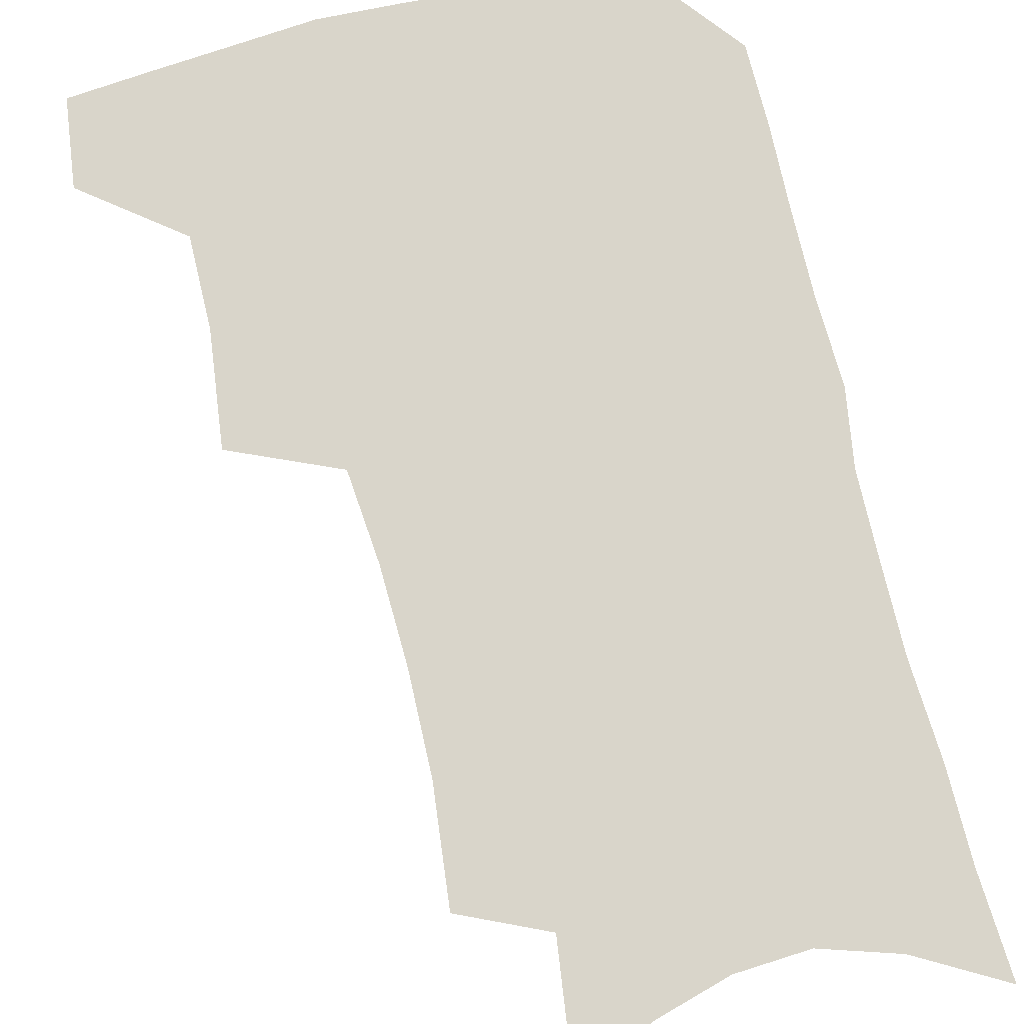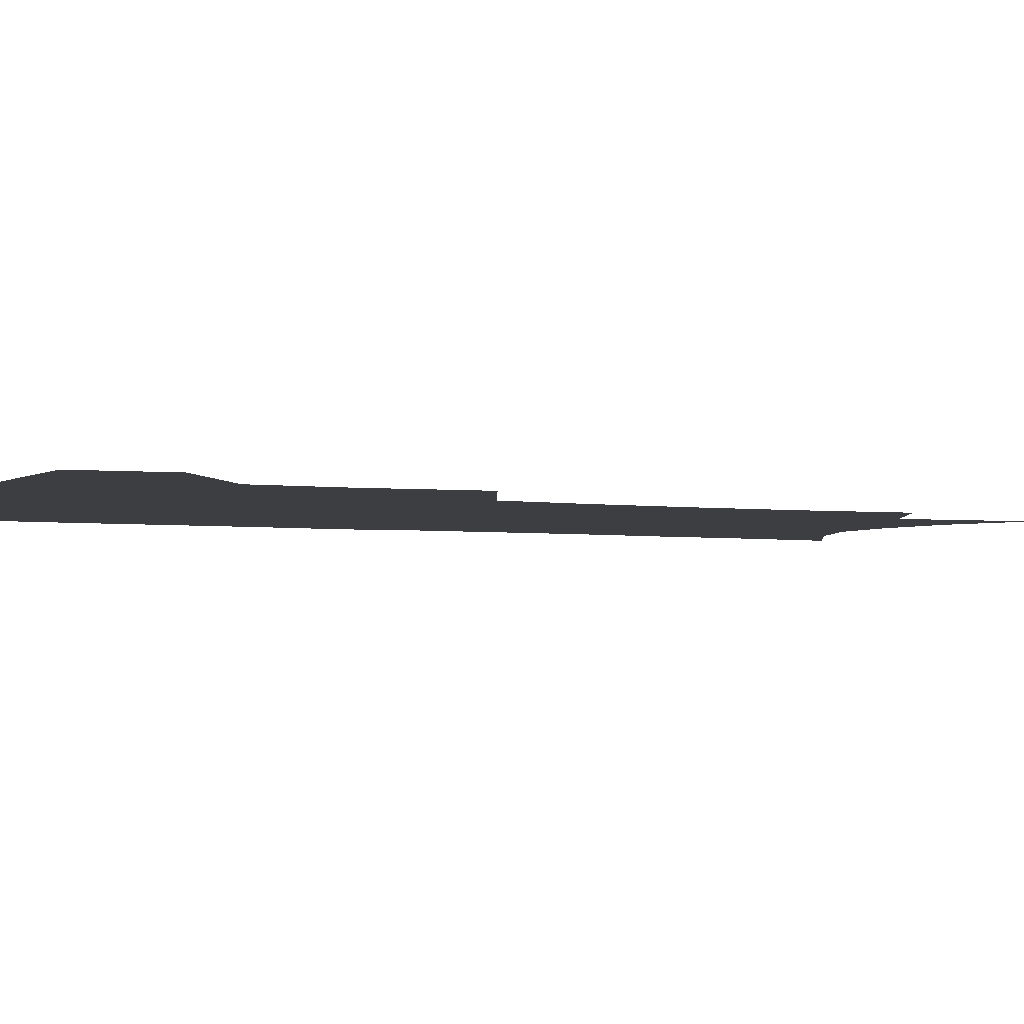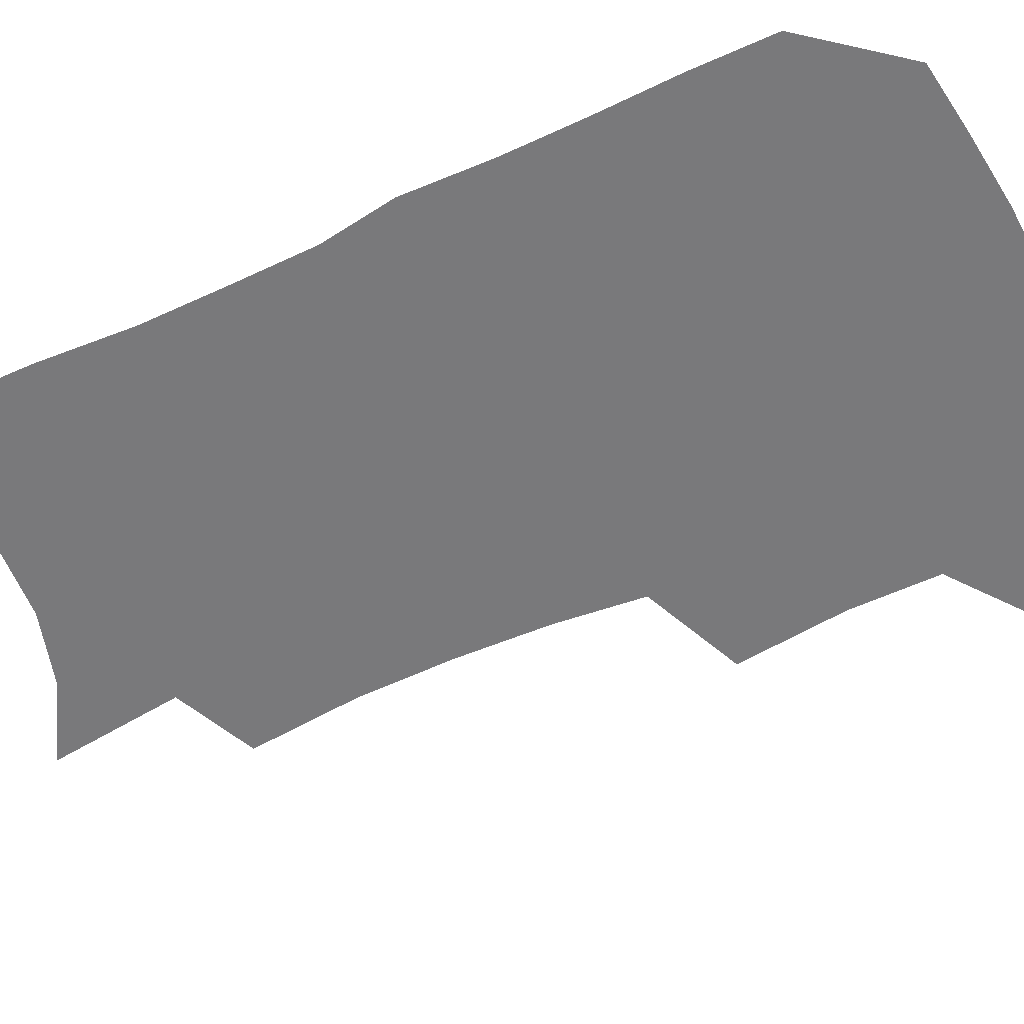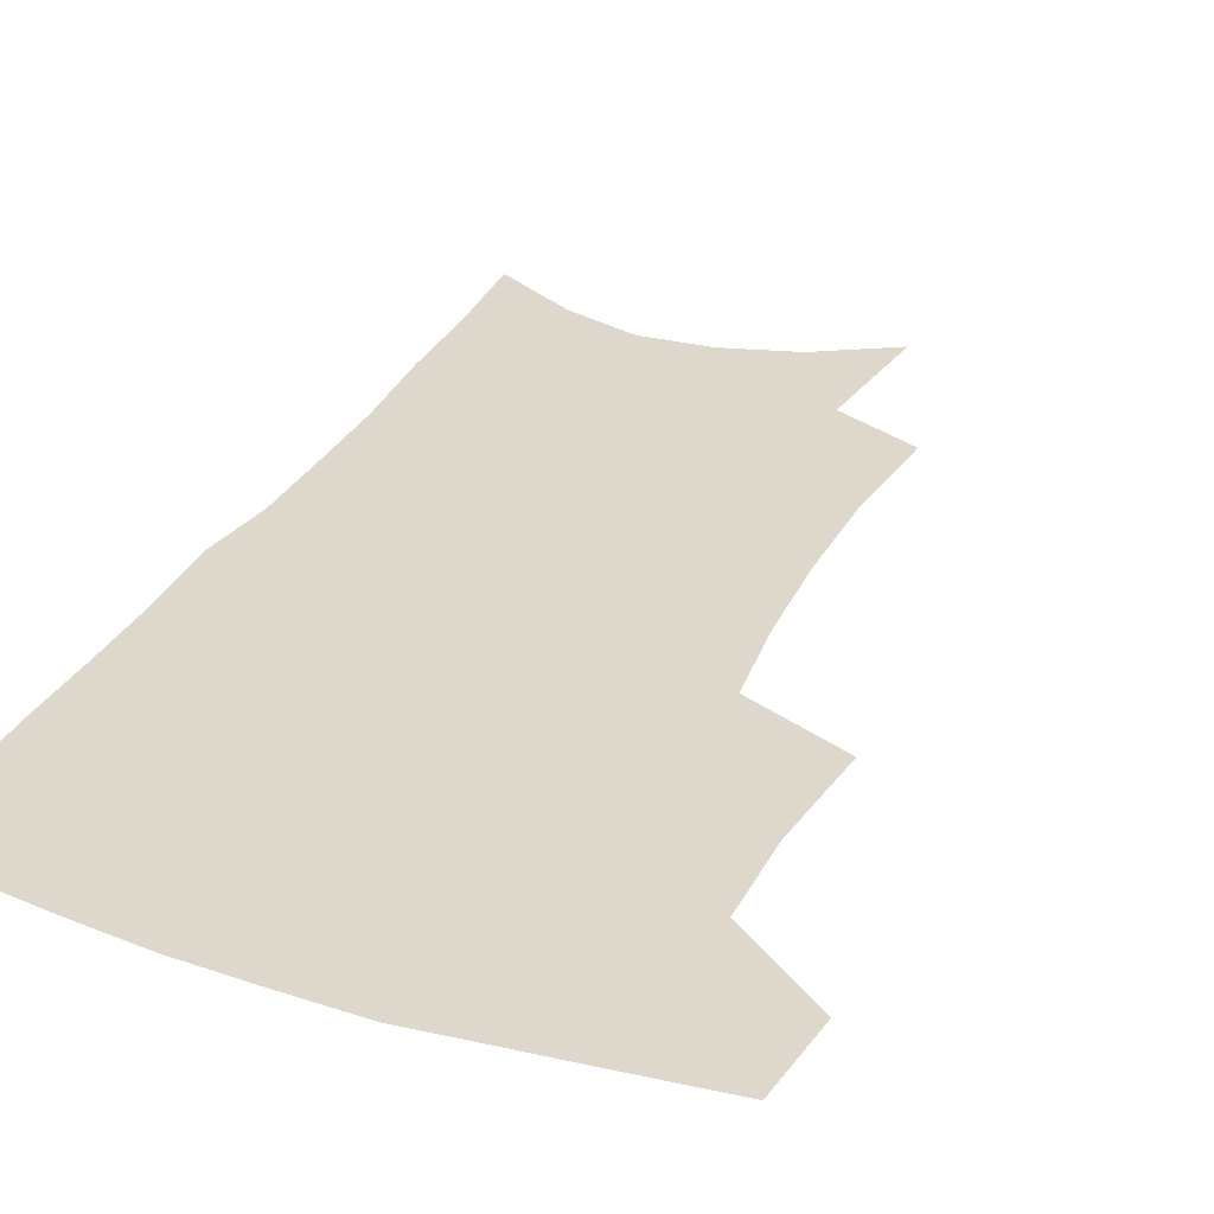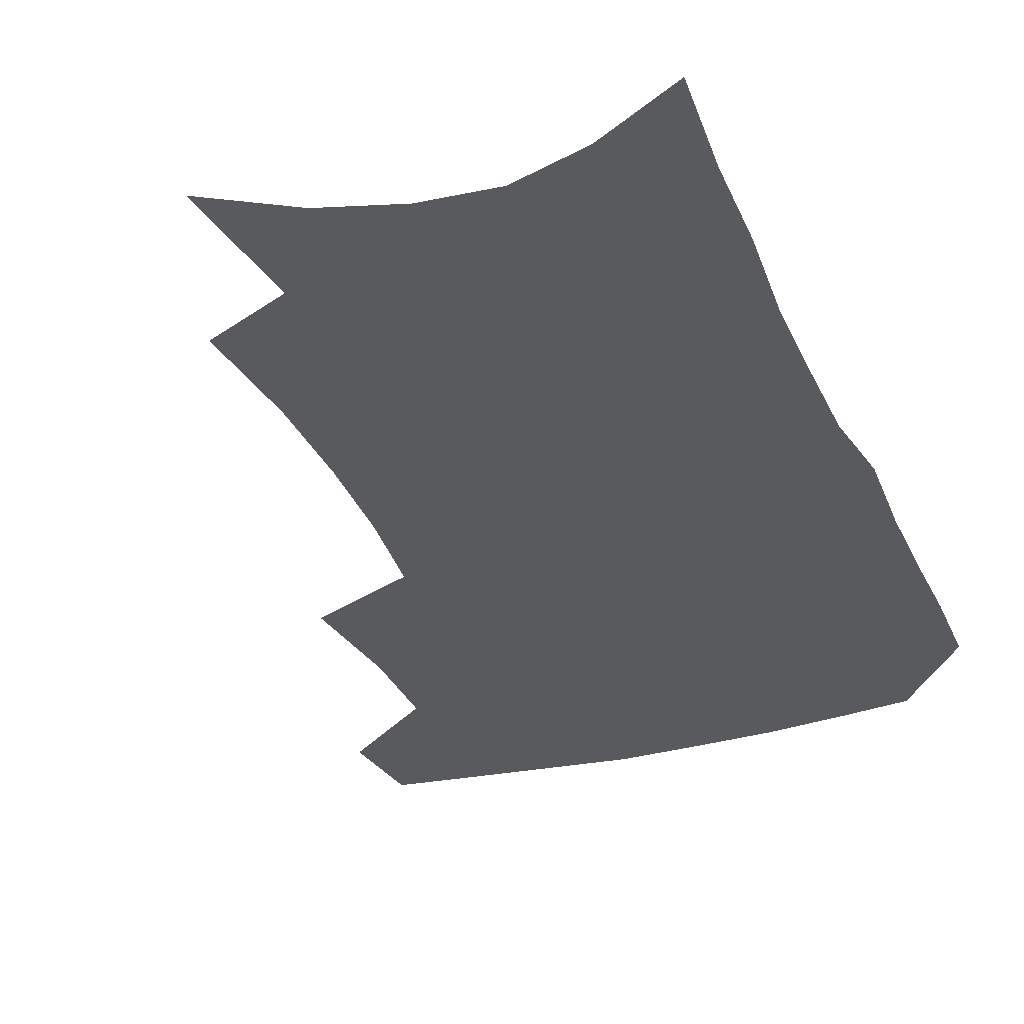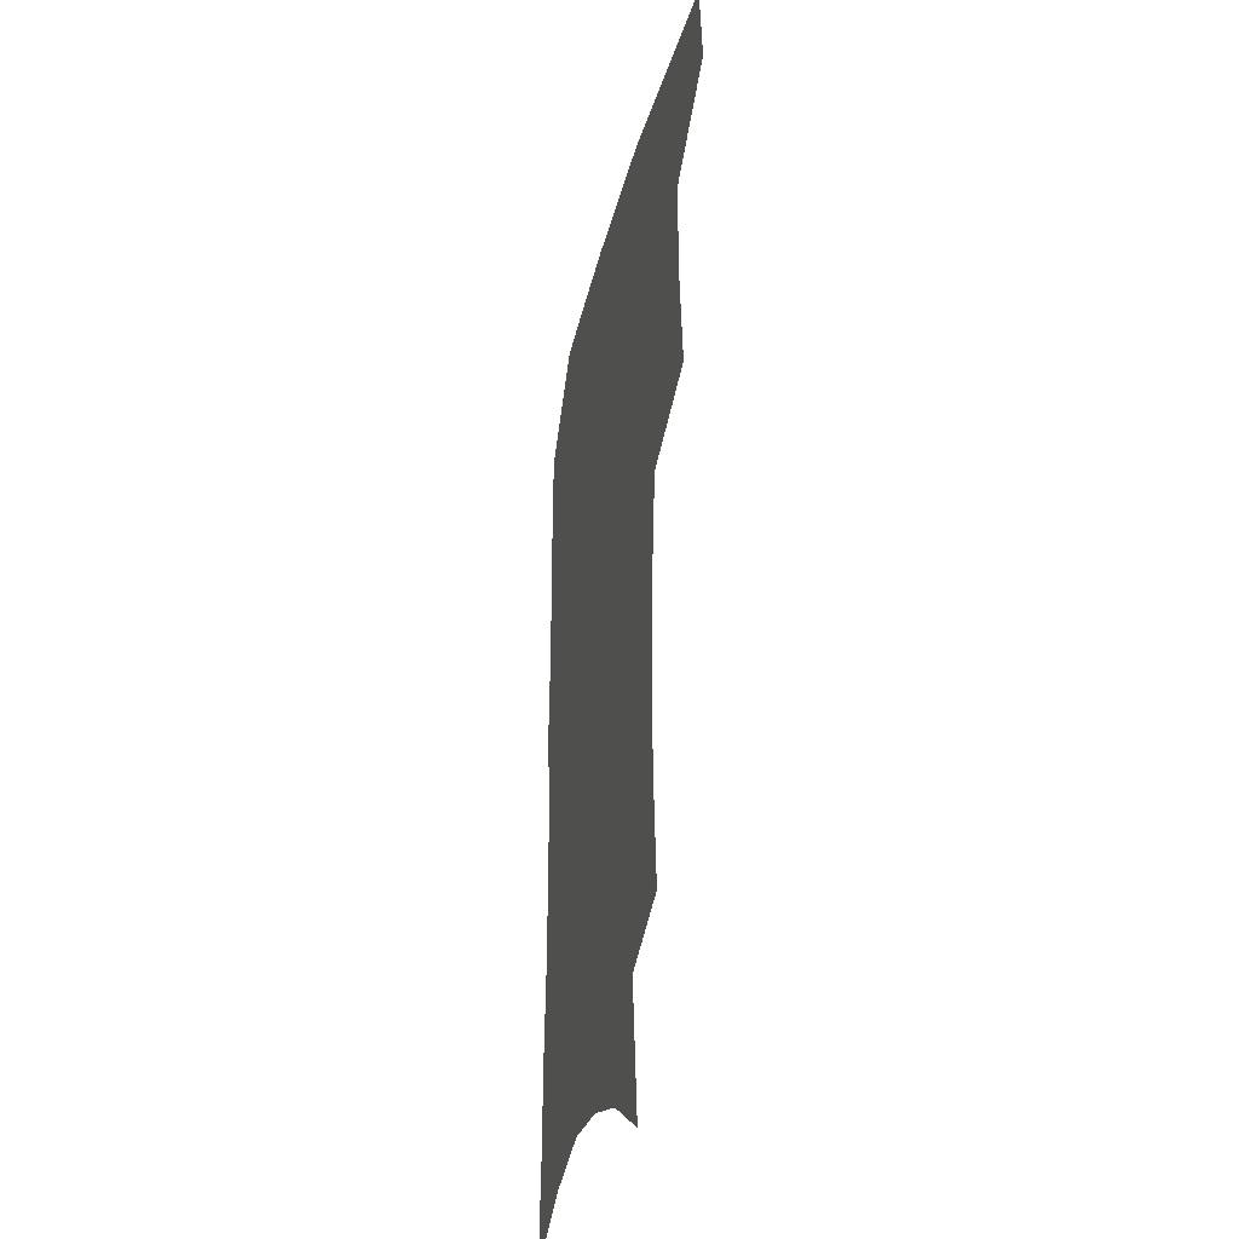
<metadata>
{"format":"obj","ext":"obj","renderer":"f3d","projection":"perspective","resolution":1024,"background":"white","views":[{"elev":74.7,"azim":-12.9,"up":"+Z"},{"elev":-3.6,"azim":-113.0,"up":"+Z"},{"elev":-57.9,"azim":115.9,"up":"+Z"},{"elev":31.1,"azim":-156.1,"up":"+Z"},{"elev":-31.4,"azim":21.3,"up":"+Z"},{"elev":-32.1,"azim":-103.2,"up":"+Y"}]}
</metadata>
<code>
v 483.3 471.1 0
v 486.8 503.2 0
v 513.5 371.7 0
v 517.7 412.7 0
v 517.4 445.7 0
v 519.6 478.2 0
v 516.5 506.6 0
v 552.7 210.9 0
v 556.3 252.2 0
v 556.4 288.4 0
v 554.7 323.5 0
v 551.1 356.2 0
v 549.6 390.7 0
v 549.5 423 0
v 549.7 453.2 0
v 548.8 481.2 0
v 545.3 509.7 0
v 577.5 148.6 0
v 582.9 197.9 0
v 585.2 239.4 0
v 584.1 272.4 0
v 583.6 308 0
v 581.8 339.6 0
v 578.7 367.7 0
v 578.5 400.3 0
v 578.5 429.9 0
v 578.3 457.2 0
v 577 483.2 0
v 573.6 512.8 0
v 605.5 165.4 0
v 609.7 215.6 0
v 609.1 248.9 0
v 607.9 281.1 0
v 606.9 314.2 0
v 605.6 345.4 0
v 604.4 374.2 0
v 603.7 402.6 0
v 603.9 431.7 0
v 604.1 458.3 0
v 603.9 484.2 0
v 602.9 512.2 0
v 632.2 173.6 0
v 632.8 217.4 0
v 632.1 253.1 0
v 630.9 285.5 0
v 630.1 314.7 0
v 629 345.3 0
v 628.5 376.5 0
v 628.5 404.9 0
v 628.8 432.8 0
v 629.5 458.7 0
v 630.6 483.7 0
v 630.9 511.1 0
v 658.4 175.7 0
v 656.3 216.7 0
v 656 248.1 0
v 654.5 281.2 0
v 652.8 316.7 0
v 652.1 346.8 0
v 652.9 373.5 0
v 653.1 402.2 0
v 652.9 431.4 0
v 654 457.3 0
v 656.1 482.3 0
v 658.6 508.1 0
v 685.4 167.7 0
v 682.1 207.3 0
v 680.8 241.1 0
v 678.1 277.2 0
v 678.7 306.8 0
v 677.7 338.3 0
v 677.7 367.9 0
v 679 396 0
v 680.6 423.6 0
v 681 451.9 0
v 681 480 0
v 684.8 504.7 0
v 691 541 0
v 715.8 151.4 0
v 713.1 188.8 0
v 712.5 221.6 0
v 710 257 0
v 709.8 288.7 0
v 709.9 320 0
v 713.7 347.7 0
v 712.2 380.3 0
v 712.1 411.3 0
v 712.5 441.2 0
v 711.9 471.2 0
f 5 6 1
f 1 6 2
f 6 7 2
f 12 13 3
f 3 13 4
f 13 14 4
f 4 14 5
f 14 15 5
f 5 15 6
f 15 16 6
f 6 16 7
f 16 17 7
f 19 20 8
f 8 20 9
f 20 21 9
f 9 21 10
f 21 22 10
f 10 22 11
f 22 23 11
f 11 23 12
f 23 24 12
f 12 24 13
f 24 25 13
f 13 25 14
f 25 26 14
f 14 26 15
f 26 27 15
f 15 27 16
f 27 28 16
f 16 28 17
f 28 29 17
f 18 30 19
f 30 31 19
f 19 31 20
f 31 32 20
f 20 32 21
f 32 33 21
f 21 33 22
f 33 34 22
f 22 34 23
f 34 35 23
f 23 35 24
f 35 36 24
f 24 36 25
f 36 37 25
f 25 37 26
f 37 38 26
f 26 38 27
f 38 39 27
f 27 39 28
f 39 40 28
f 28 40 29
f 40 41 29
f 30 42 31
f 42 43 31
f 31 43 32
f 43 44 32
f 32 44 33
f 44 45 33
f 33 45 34
f 45 46 34
f 34 46 35
f 46 47 35
f 35 47 36
f 47 48 36
f 36 48 37
f 48 49 37
f 37 49 38
f 49 50 38
f 38 50 39
f 50 51 39
f 39 51 40
f 51 52 40
f 40 52 41
f 52 53 41
f 42 54 43
f 54 55 43
f 43 55 44
f 55 56 44
f 44 56 45
f 56 57 45
f 45 57 46
f 57 58 46
f 46 58 47
f 58 59 47
f 47 59 48
f 59 60 48
f 48 60 49
f 60 61 49
f 49 61 50
f 61 62 50
f 50 62 51
f 62 63 51
f 51 63 52
f 63 64 52
f 52 64 53
f 64 65 53
f 54 66 55
f 66 67 55
f 55 67 56
f 67 68 56
f 56 68 57
f 68 69 57
f 57 69 58
f 69 70 58
f 58 70 59
f 70 71 59
f 59 71 60
f 71 72 60
f 60 72 61
f 72 73 61
f 61 73 62
f 73 74 62
f 62 74 63
f 74 75 63
f 63 75 64
f 75 76 64
f 64 76 65
f 76 77 65
f 66 79 67
f 79 80 67
f 67 80 68
f 80 81 68
f 68 81 69
f 81 82 69
f 69 82 70
f 82 83 70
f 70 83 71
f 83 84 71
f 71 84 72
f 84 85 72
f 72 85 73
f 85 86 73
f 73 86 74
f 86 87 74
f 74 87 75
f 87 88 75
f 75 88 76
f 88 89 76
f 76 89 77

</code>
